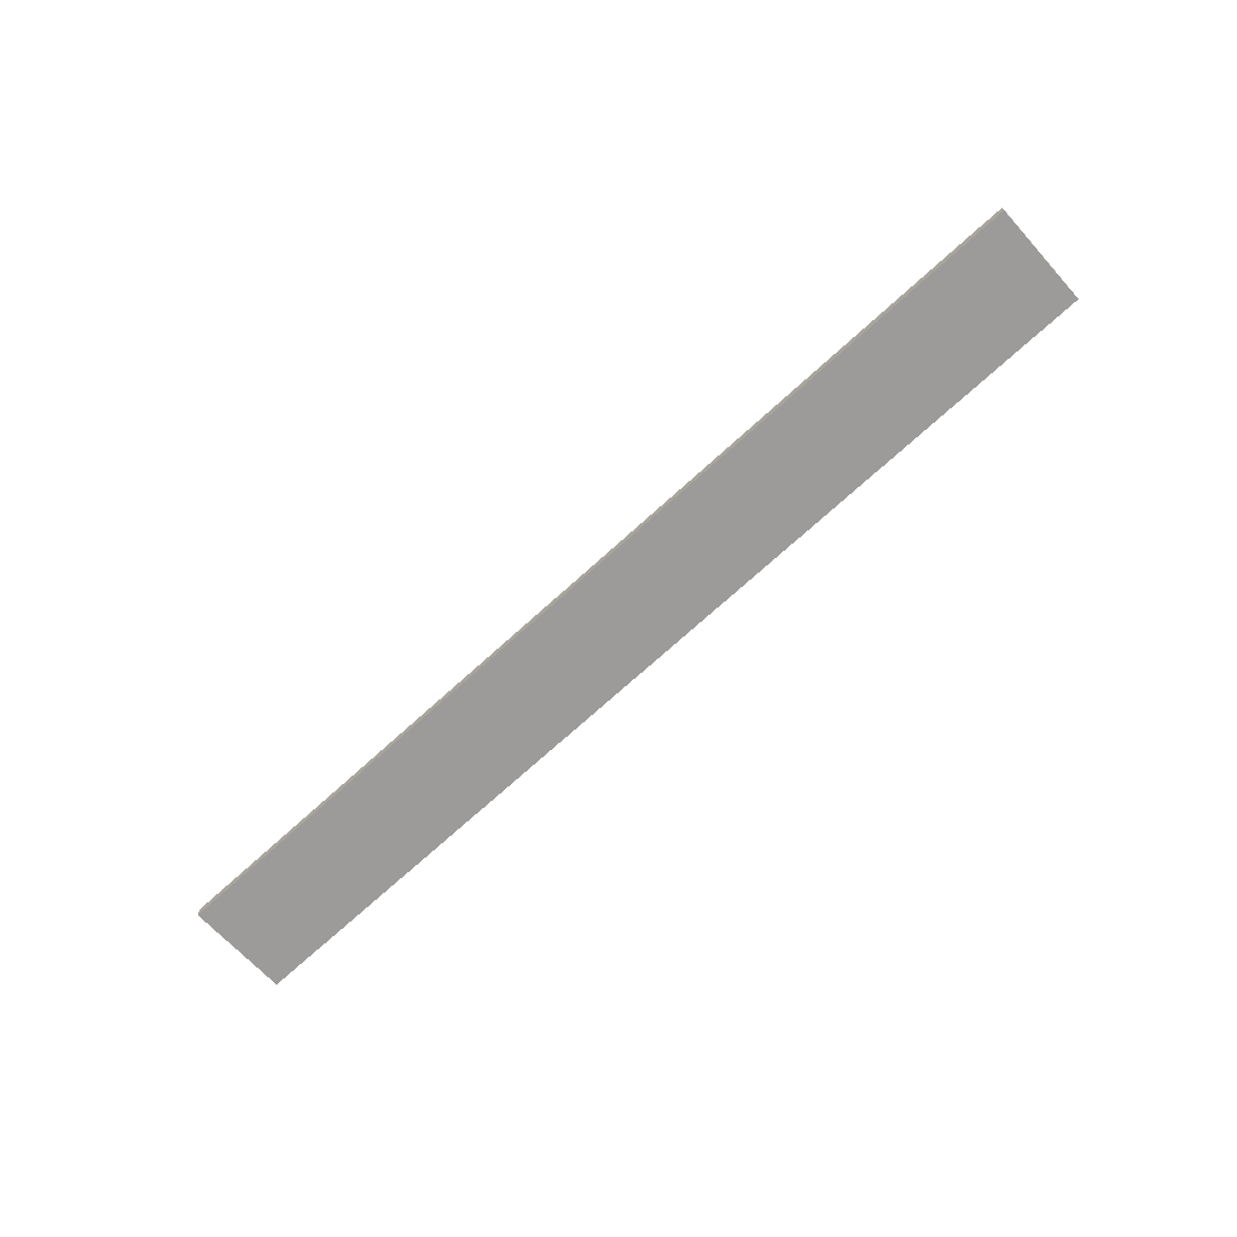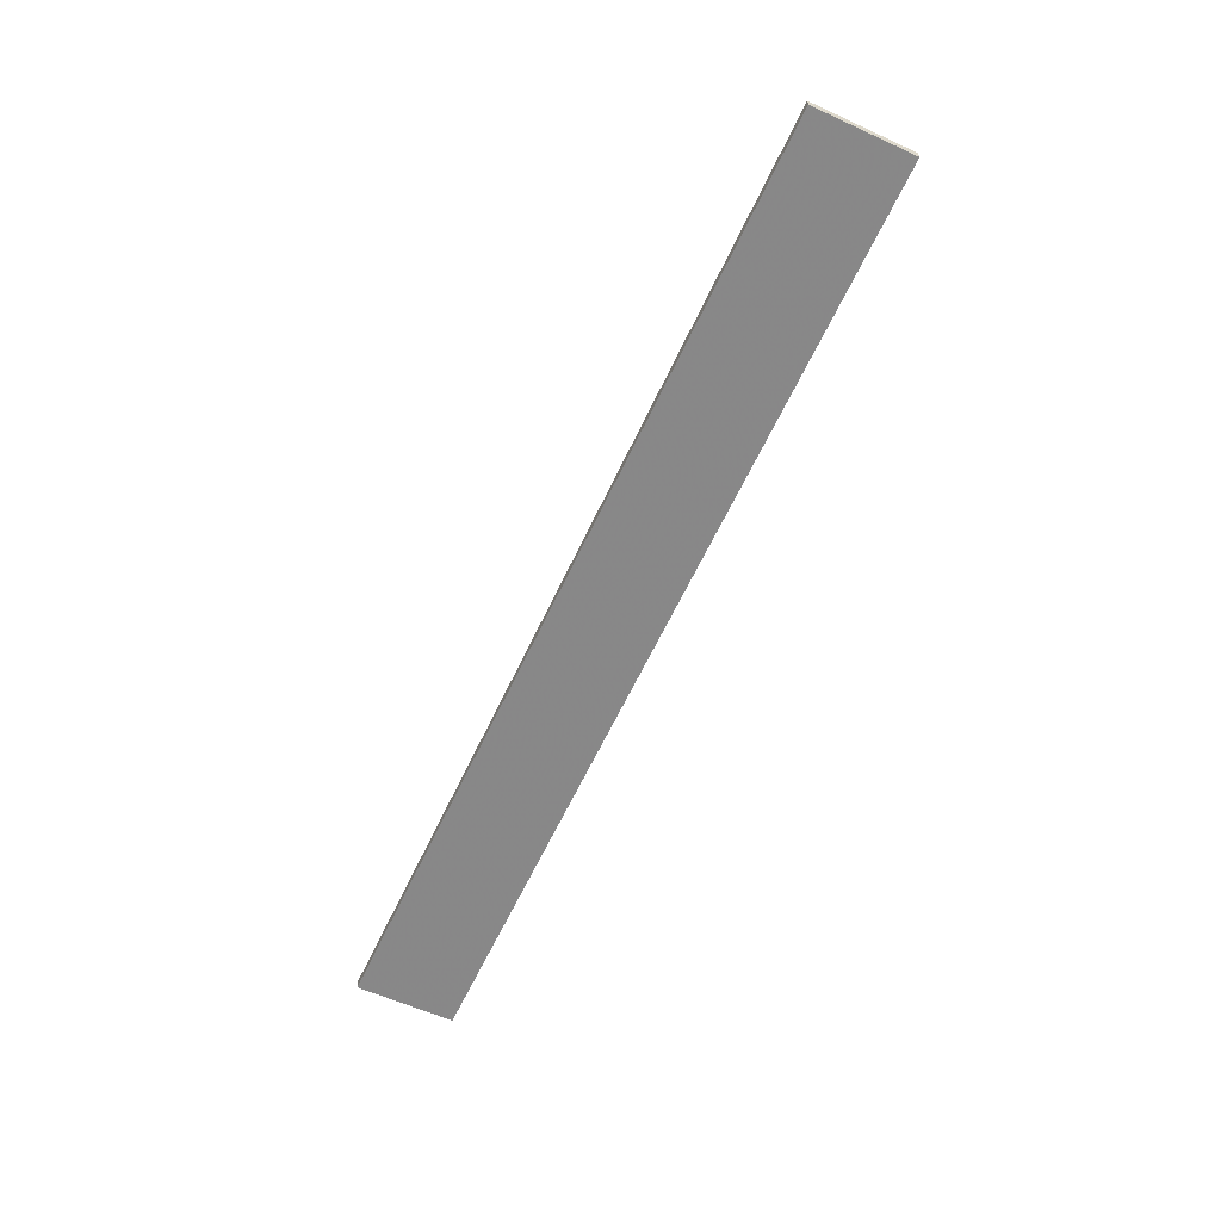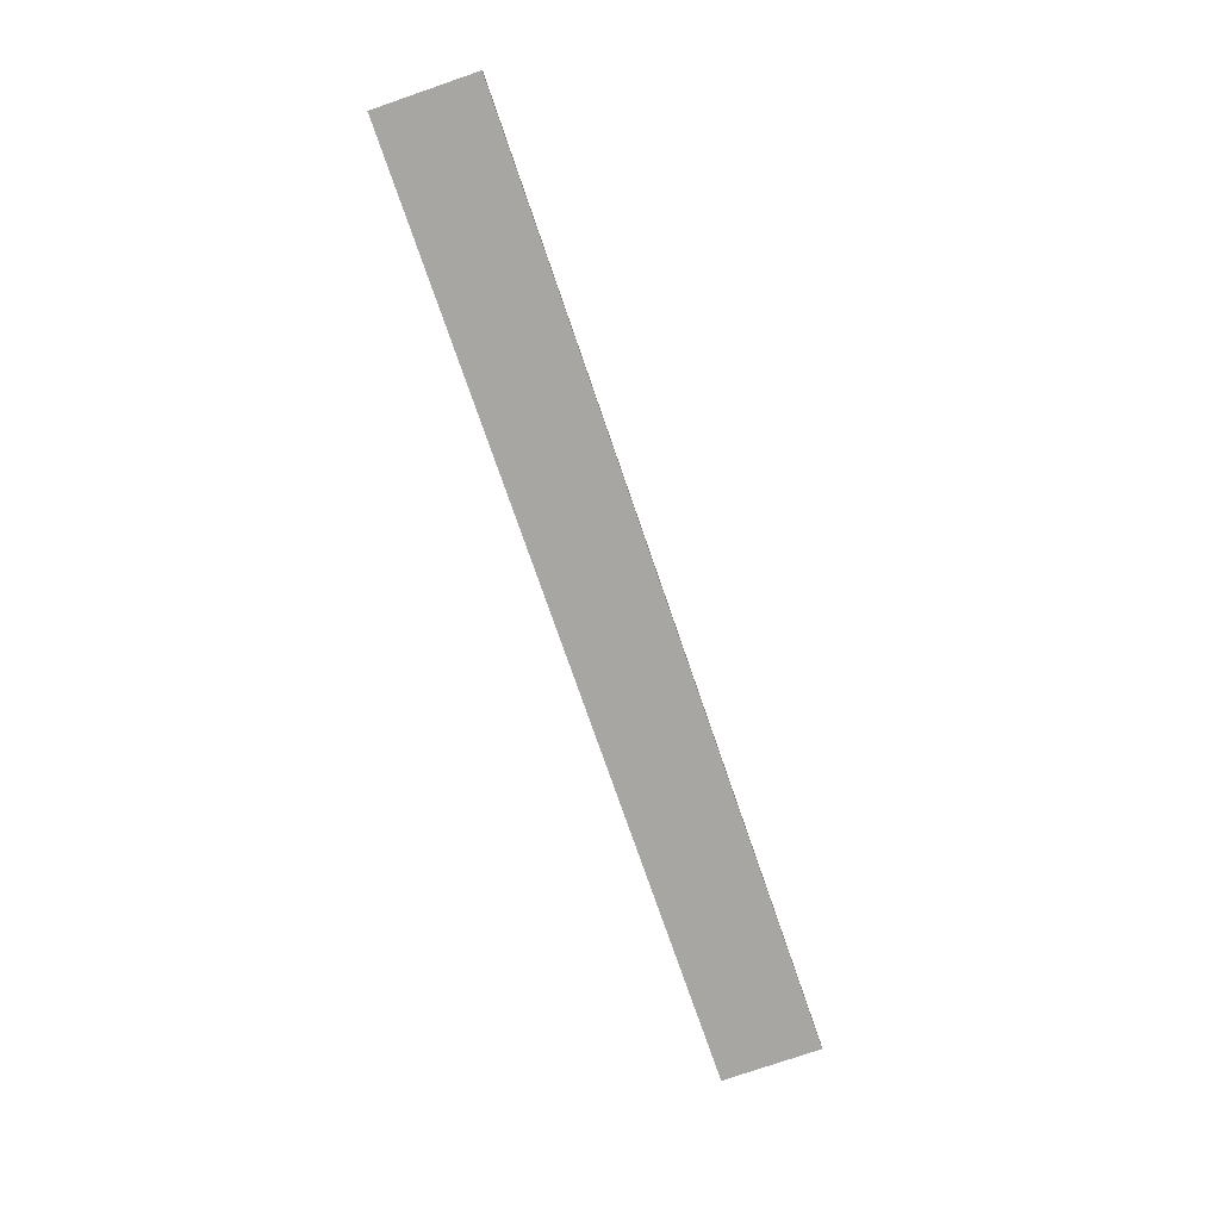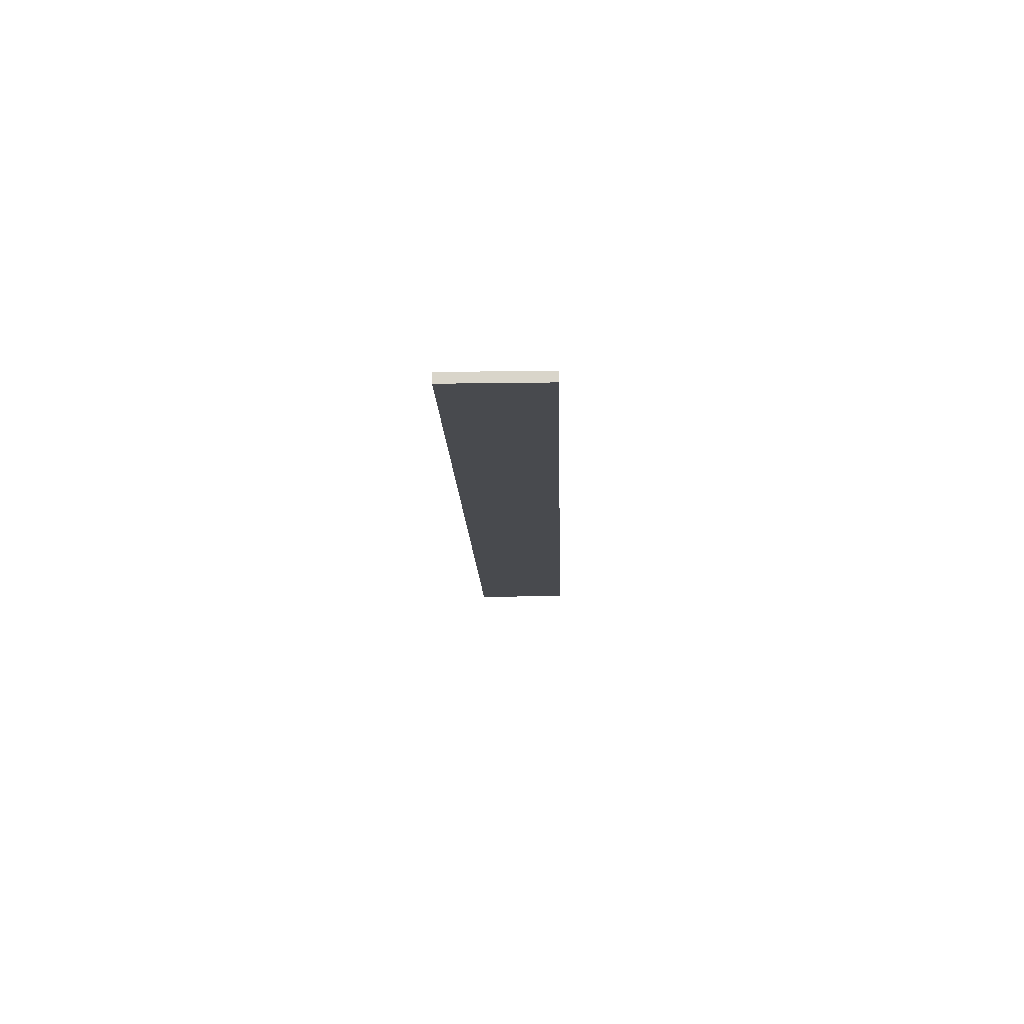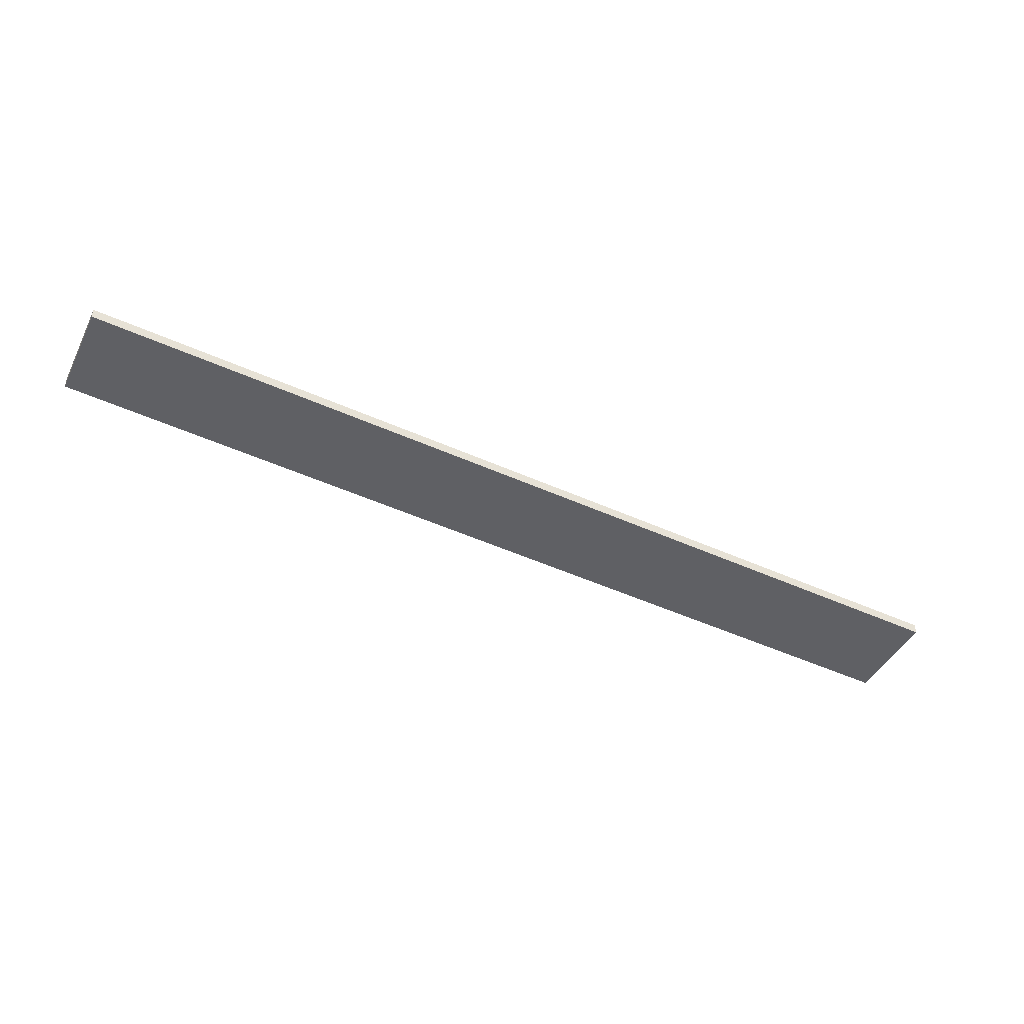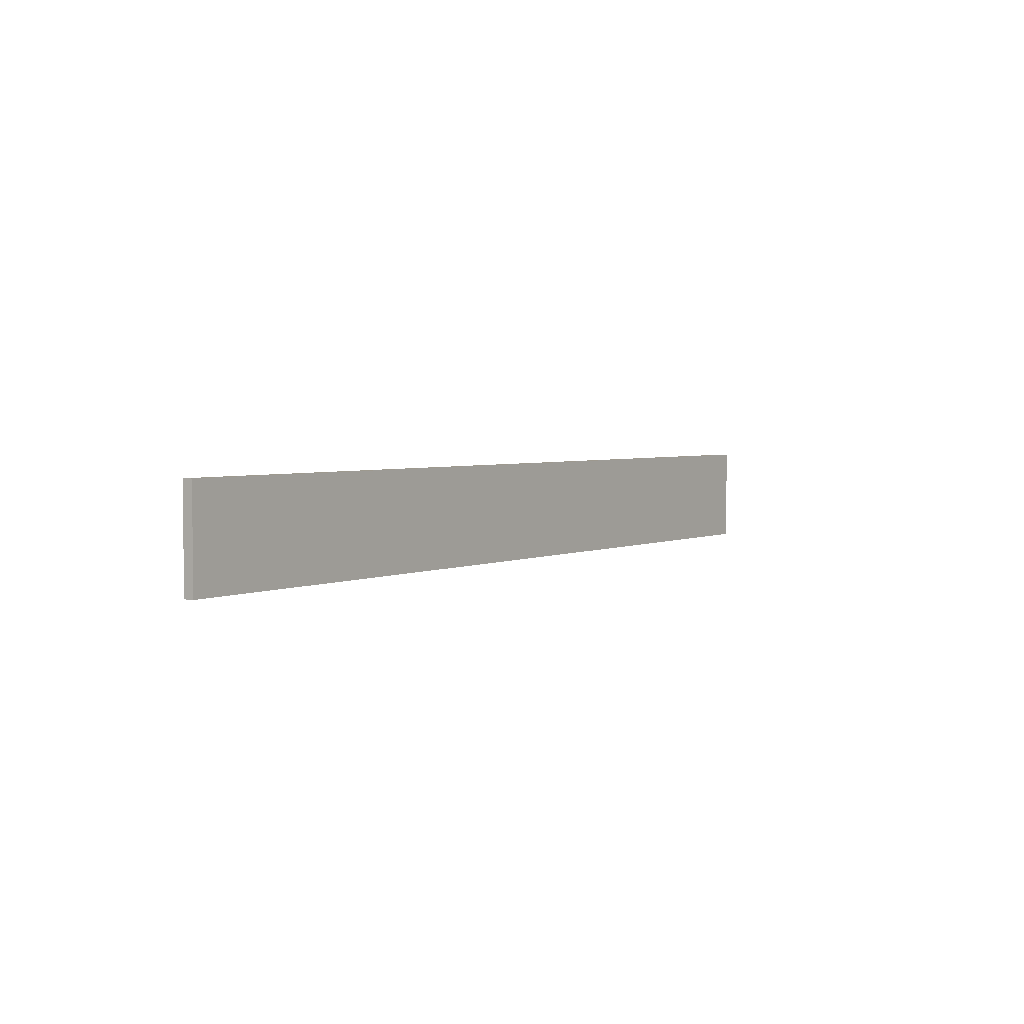
<metadata>
{"format":"obj","ext":"obj","renderer":"f3d","projection":"perspective","resolution":1024,"background":"white","views":[{"elev":-66.9,"azim":-137.9,"up":"+Y"},{"elev":-59.2,"azim":-115.2,"up":"+Y"},{"elev":-77.4,"azim":108.9,"up":"+Y"},{"elev":-16.7,"azim":91.6,"up":"+Y"},{"elev":-43.6,"azim":-25.3,"up":"+Y"},{"elev":3.3,"azim":-59.2,"up":"+Z"}]}
</metadata>
<code>
o 9180
v 2223 1880 21.9
v 2224 1880 21.9
v 2224 1880 21.9
v 2223 1880 21.8
v 2224 1880 21.8
v 2224 1880 21.8
v 2223 1880 21.9
v 2224 1880 21.9
v 2223 1880 21.9
v 2223 1880 21.8
v 2223 1880 21.9
v 2223 1880 21.8
v 2223 1880 21.8
v 2224 1880 21.8
v 2223 1880 21.8
v 2224 1880 21.8
v 2223 1880 21.9
v 2223 1880 21.8
v 2223 1880 21.9
v 2224 1880 21.8
v 2223 1880 21.8
v 2224 1880 21.9
v 2224 1880 21.8
v 2224 1880 21.8
v 2223 1880 21.9
v 2224 1880 21.9
v 2224 1880 21.8
v 2224 1880 21.9
v 2224 1880 21.9
f 1 2 3
f 1 4 5
f 6 2 7
f 8 9 7
f 10 7 11
f 12 13 14
f 14 15 16
f 17 15 18
f 19 20 21
f 22 23 20
f 24 25 26
f 27 28 29

</code>
